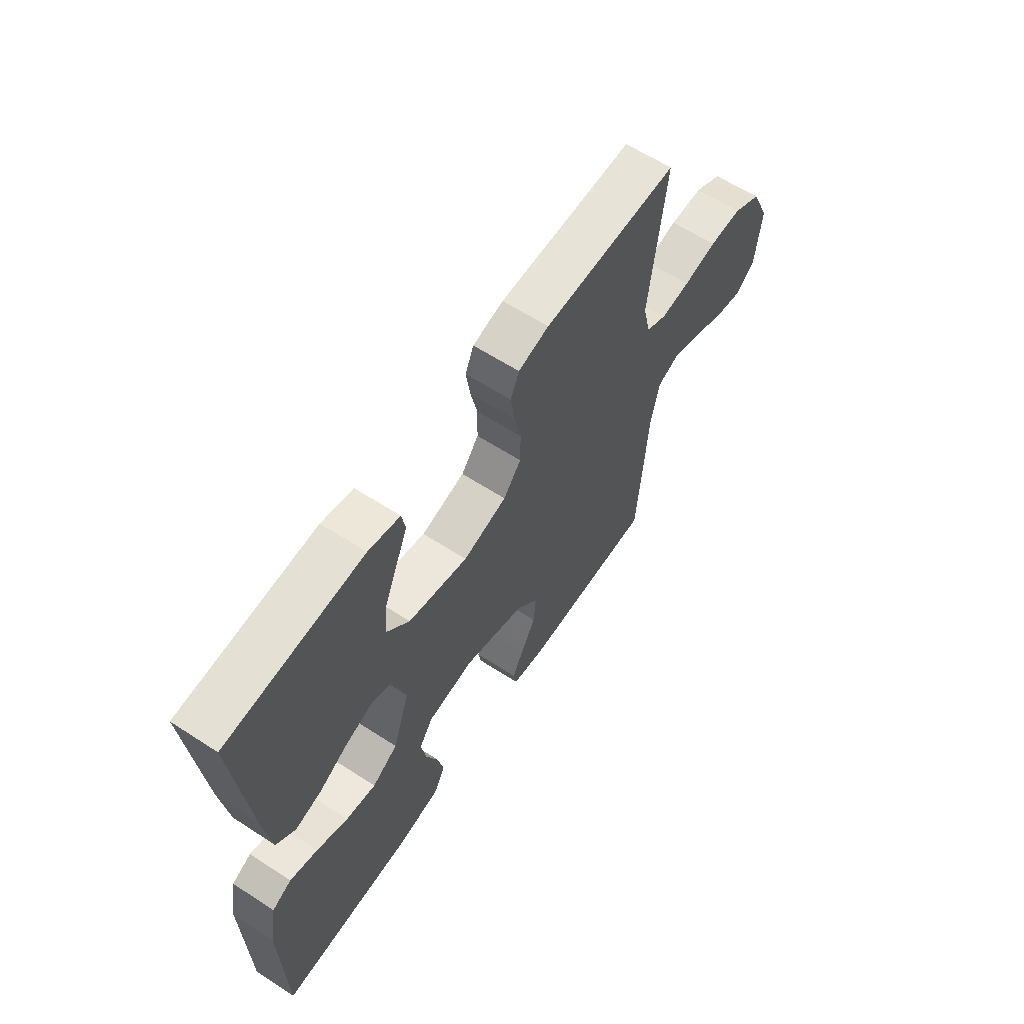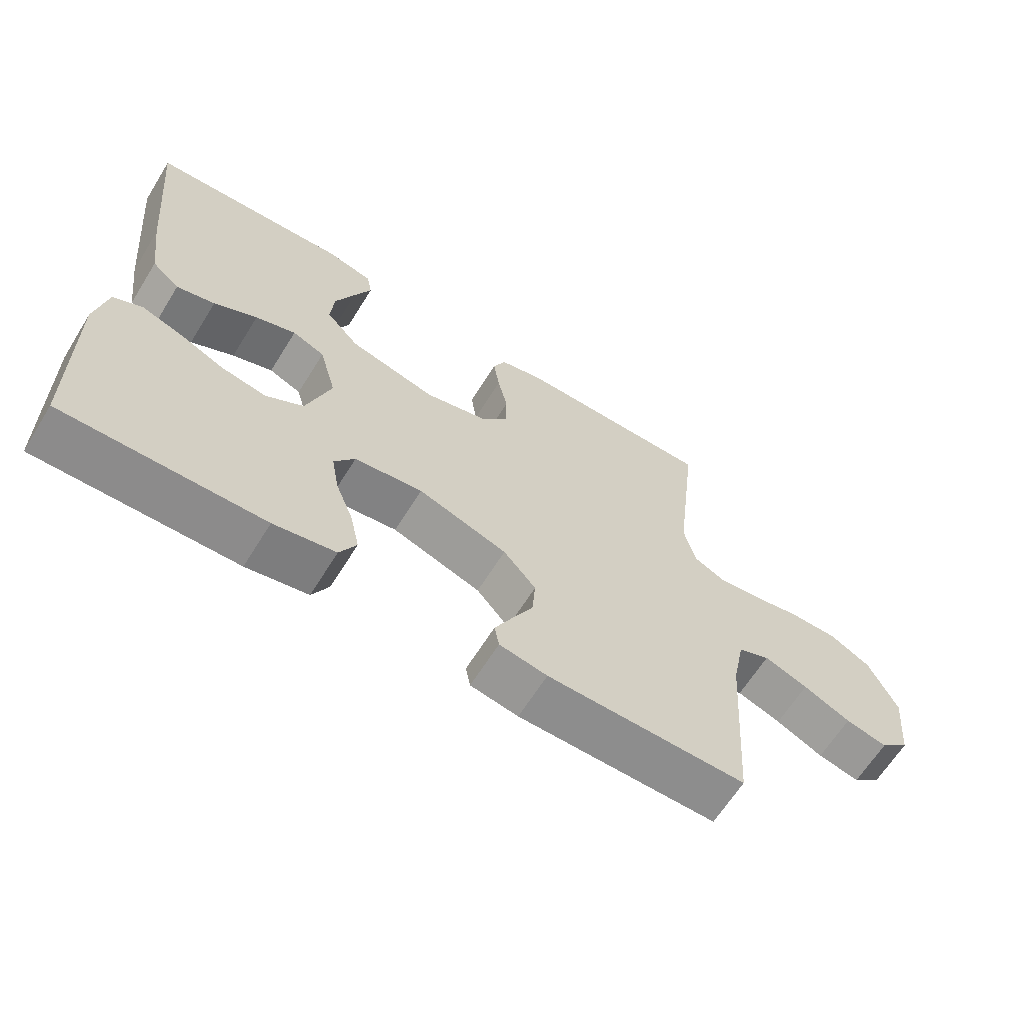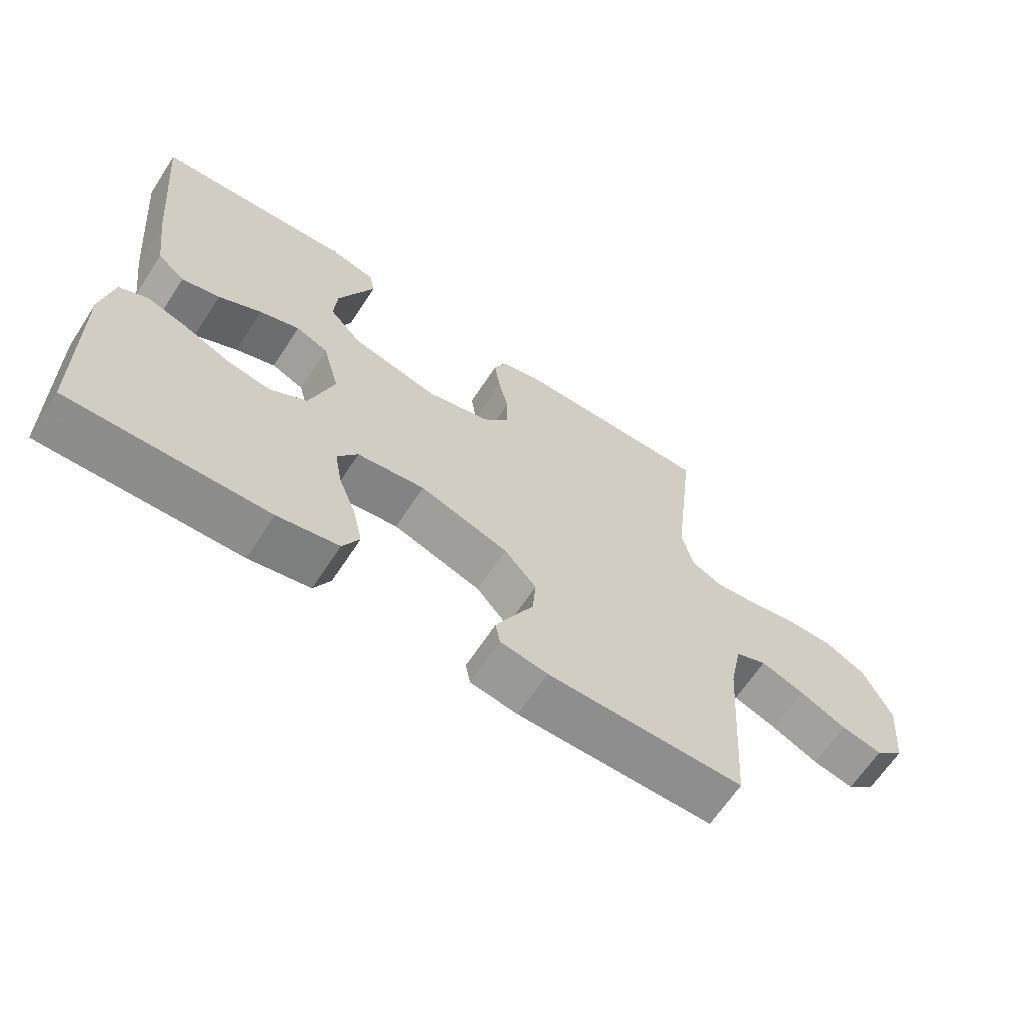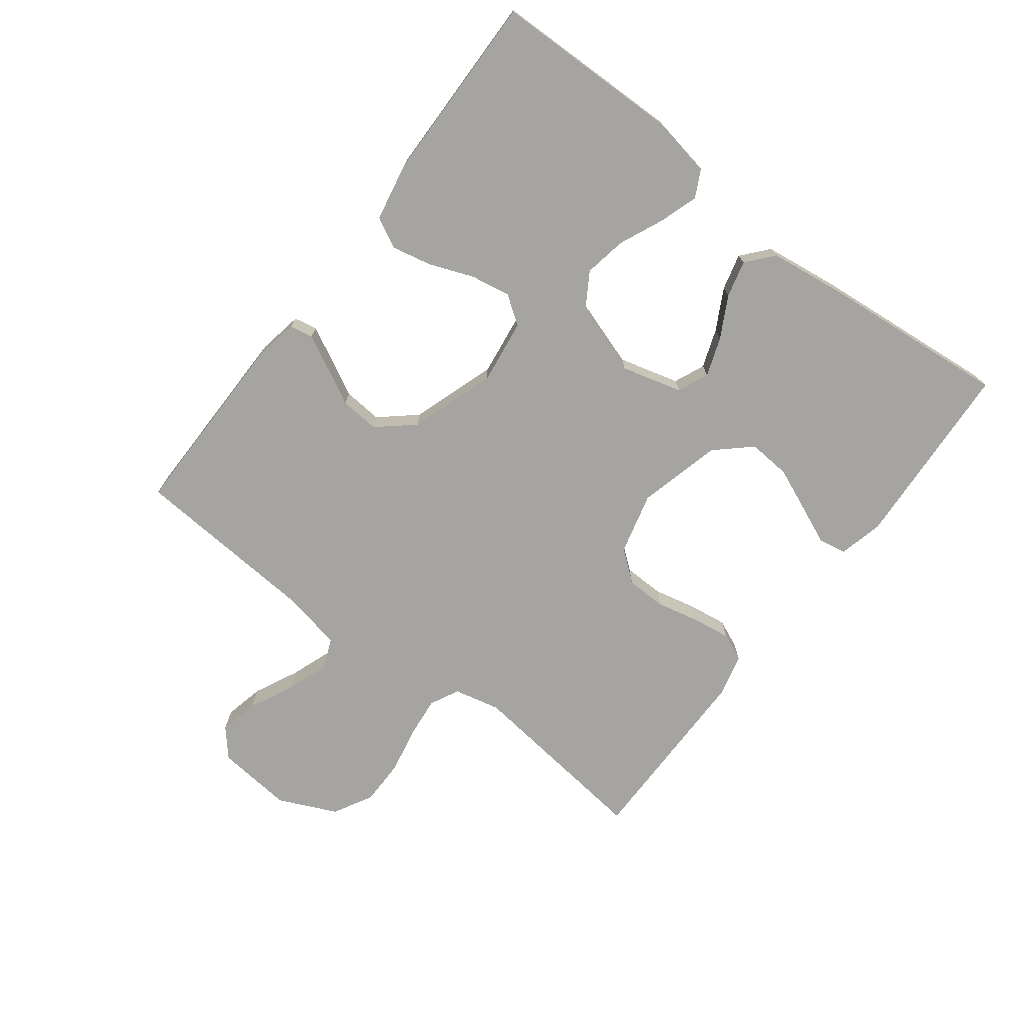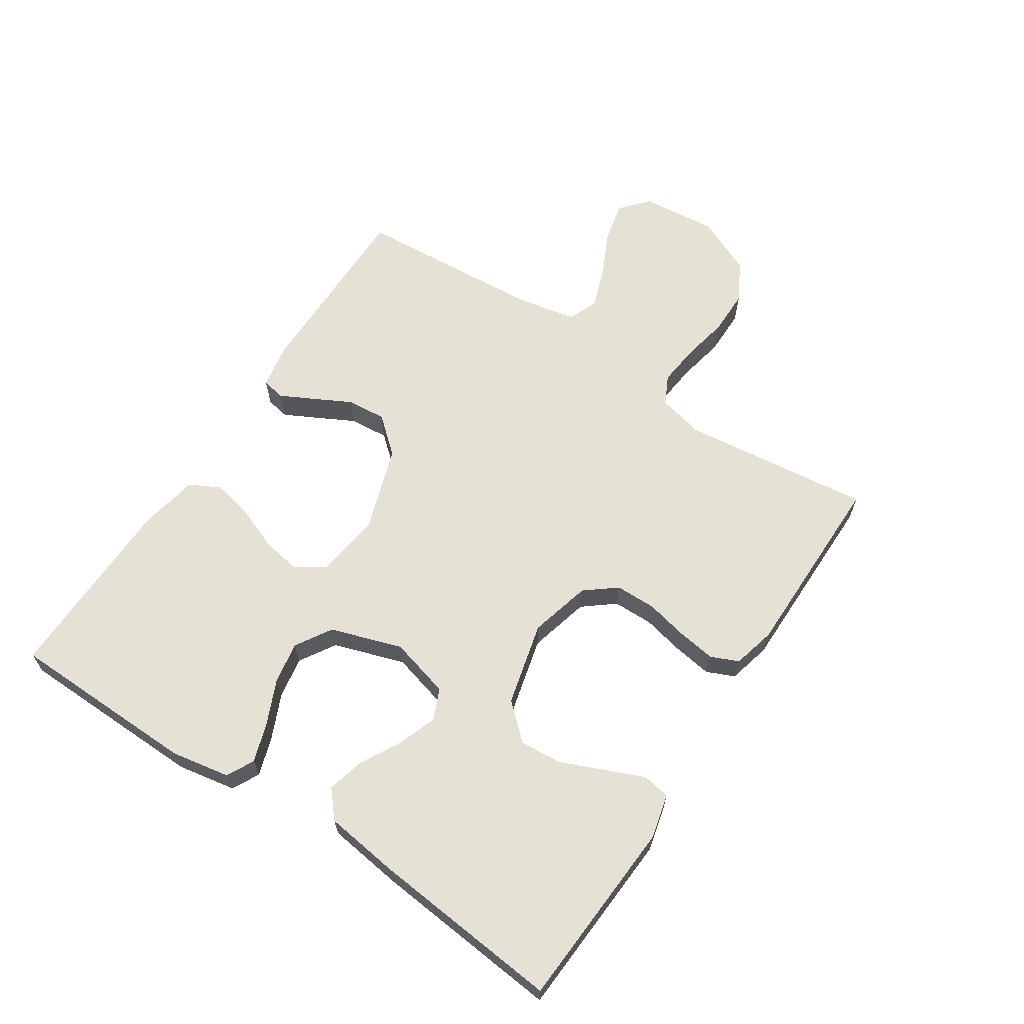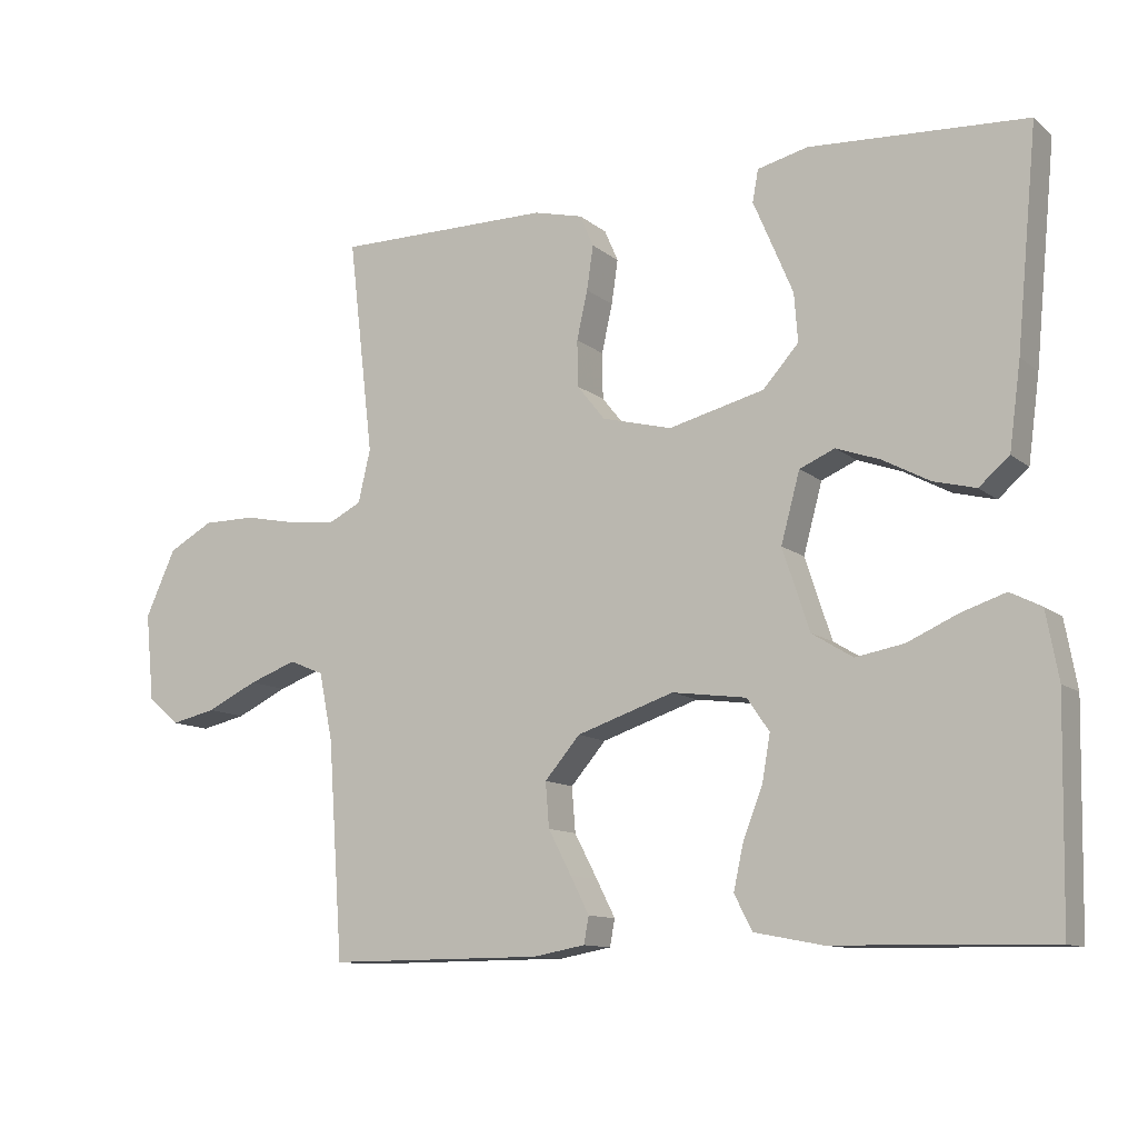
<metadata>
{"format":"obj","ext":"obj","renderer":"f3d","projection":"perspective","resolution":1024,"background":"white","views":[{"elev":61.8,"azim":-56.6,"up":"+Z"},{"elev":-64.5,"azim":-31.9,"up":"+Z"},{"elev":-64.9,"azim":-33.2,"up":"+Z"},{"elev":-73.3,"azim":-127.4,"up":"+Y"},{"elev":64.3,"azim":-56.7,"up":"+Y"},{"elev":-11.4,"azim":-150.9,"up":"+Z"}]}
</metadata>
<code>
v 0.5 0.07 0.5
v 0.465 0.07 0.2
v 0.482 0.07 0.127
v 0.528 0.07 0.104
v 0.593 0.07 0.111
v 0.667 0.07 0.126
v 0.74 0.07 0.126
v 0.802 0.07 0.092
v 0.844 0.07 0
v 0.832 0.07 -0.121
v 0.788 0.07 -0.159
v 0.725 0.07 -0.145
v 0.654 0.07 -0.111
v 0.588 0.07 -0.087
v 0.54 0.07 -0.107
v 0.521 0.07 -0.2
v 0.5 0.07 -0.5
v 0.2 0.07 -0.499
v 0.128 0.07 -0.486
v 0.121 0.07 -0.449
v 0.147 0.07 -0.398
v 0.179 0.07 -0.337
v 0.184 0.07 -0.275
v 0.135 0.07 -0.218
v 0 0.07 -0.173
v -0.103 0.07 -0.187
v -0.134 0.07 -0.232
v -0.123 0.07 -0.295
v -0.096 0.07 -0.364
v -0.082 0.07 -0.428
v -0.107 0.07 -0.476
v -0.2 0.07 -0.494
v -0.5 0.07 -0.5
v -0.506 0.07 -0.2
v -0.489 0.07 -0.107
v -0.446 0.07 -0.085
v -0.385 0.07 -0.105
v -0.315 0.07 -0.136
v -0.248 0.07 -0.148
v -0.191 0.07 -0.113
v -0.154 0.07 0
v -0.18 0.07 0.096
v -0.229 0.07 0.117
v -0.29 0.07 0.095
v -0.355 0.07 0.06
v -0.413 0.07 0.045
v -0.455 0.07 0.081
v -0.471 0.07 0.2
v -0.5 0.07 0.5
v -0.2 0.07 0.518
v -0.13 0.07 0.501
v -0.122 0.07 0.457
v -0.148 0.07 0.396
v -0.177 0.07 0.327
v -0.182 0.07 0.26
v -0.132 0.07 0.205
v 0 0.07 0.172
v 0.097 0.07 0.197
v 0.136 0.07 0.246
v 0.137 0.07 0.31
v 0.122 0.07 0.377
v 0.113 0.07 0.438
v 0.132 0.07 0.482
v 0.2 0.07 0.499
v 0.5 0 0.5
v 0.465 0 0.2
v 0.482 0 0.127
v 0.528 0 0.104
v 0.593 0 0.111
v 0.667 0 0.126
v 0.74 0 0.126
v 0.802 0 0.092
v 0.844 0 0
v 0.832 0 -0.121
v 0.788 0 -0.159
v 0.725 0 -0.145
v 0.654 0 -0.111
v 0.588 0 -0.087
v 0.54 0 -0.107
v 0.521 0 -0.2
v 0.5 0 -0.5
v 0.2 0 -0.499
v 0.128 0 -0.486
v 0.121 0 -0.449
v 0.147 0 -0.398
v 0.179 0 -0.337
v 0.184 0 -0.275
v 0.135 0 -0.218
v 0 0 -0.173
v -0.103 0 -0.187
v -0.134 0 -0.232
v -0.123 0 -0.295
v -0.096 0 -0.364
v -0.082 0 -0.428
v -0.107 0 -0.476
v -0.2 0 -0.494
v -0.5 0 -0.5
v -0.506 0 -0.2
v -0.489 0 -0.107
v -0.446 0 -0.085
v -0.385 0 -0.105
v -0.315 0 -0.136
v -0.248 0 -0.148
v -0.191 0 -0.113
v -0.154 0 0
v -0.18 0 0.096
v -0.229 0 0.117
v -0.29 0 0.095
v -0.355 0 0.06
v -0.413 0 0.045
v -0.455 0 0.081
v -0.471 0 0.2
v -0.5 0 0.5
v -0.2 0 0.518
v -0.13 0 0.501
v -0.122 0 0.457
v -0.148 0 0.396
v -0.177 0 0.327
v -0.182 0 0.26
v -0.132 0 0.205
v 0 0 0.172
v 0.097 0 0.197
v 0.136 0 0.246
v 0.137 0 0.31
v 0.122 0 0.377
v 0.113 0 0.438
v 0.132 0 0.482
v 0.2 0 0.499
f 64 1 2
f 63 64 2
f 62 63 2
f 61 62 2
f 60 61 2
f 59 60 2 3
f 58 59 3 4
f 57 58 4
f 51 52 53
f 50 51 53
f 49 50 53
f 48 49 53
f 47 48 53
f 46 47 53
f 45 46 53
f 44 45 53
f 36 37 38
f 35 36 38
f 34 35 38
f 33 34 38
f 32 33 38
f 31 32 38
f 30 31 38
f 29 30 38
f 28 29 38
f 27 28 38 39
f 26 27 39 40
f 20 21 22
f 19 20 22
f 18 19 22
f 17 18 22
f 16 17 22
f 15 16 22 23
f 11 12 13
f 10 11 13
f 9 10 13
f 8 9 13
f 7 8 13
f 6 7 13
f 5 6 13
f 4 5 13 14
f 57 4 14 15
f 25 26 40 41
f 24 25 41 42
f 15 23 24
f 57 15 24
f 56 57 24
f 55 56 24 42
f 44 53 54
f 43 44 54 55
f 42 43 55
f 66 65 128
f 66 128 127
f 66 127 126
f 66 126 125
f 66 125 124
f 67 66 124 123
f 68 67 123 122
f 68 122 121
f 117 116 115
f 117 115 114
f 117 114 113
f 117 113 112
f 117 112 111
f 117 111 110
f 117 110 109
f 117 109 108
f 102 101 100
f 102 100 99
f 102 99 98
f 102 98 97
f 102 97 96
f 102 96 95
f 102 95 94
f 102 94 93
f 102 93 92
f 103 102 92 91
f 104 103 91 90
f 86 85 84
f 86 84 83
f 86 83 82
f 86 82 81
f 86 81 80
f 87 86 80 79
f 77 76 75
f 77 75 74
f 77 74 73
f 77 73 72
f 77 72 71
f 77 71 70
f 77 70 69
f 78 77 69 68
f 79 78 68 121
f 105 104 90 89
f 106 105 89 88
f 88 87 79
f 88 79 121
f 88 121 120
f 106 88 120 119
f 118 117 108
f 119 118 108 107
f 119 107 106
f 1 65 66 2
f 2 66 67 3
f 3 67 68 4
f 4 68 69 5
f 5 69 70 6
f 6 70 71 7
f 7 71 72 8
f 8 72 73 9
f 9 73 74 10
f 10 74 75 11
f 11 75 76 12
f 12 76 77 13
f 13 77 78 14
f 14 78 79 15
f 15 79 80 16
f 16 80 81 17
f 17 81 82 18
f 18 82 83 19
f 19 83 84 20
f 20 84 85 21
f 21 85 86 22
f 22 86 87 23
f 23 87 88 24
f 24 88 89 25
f 25 89 90 26
f 26 90 91 27
f 27 91 92 28
f 28 92 93 29
f 29 93 94 30
f 30 94 95 31
f 31 95 96 32
f 32 96 97 33
f 33 97 98 34
f 34 98 99 35
f 35 99 100 36
f 36 100 101 37
f 37 101 102 38
f 38 102 103 39
f 39 103 104 40
f 40 104 105 41
f 41 105 106 42
f 42 106 107 43
f 43 107 108 44
f 44 108 109 45
f 45 109 110 46
f 46 110 111 47
f 47 111 112 48
f 48 112 113 49
f 49 113 114 50
f 50 114 115 51
f 51 115 116 52
f 52 116 117 53
f 53 117 118 54
f 54 118 119 55
f 55 119 120 56
f 56 120 121 57
f 57 121 122 58
f 58 122 123 59
f 59 123 124 60
f 60 124 125 61
f 61 125 126 62
f 62 126 127 63
f 63 127 128 64
f 64 128 65 1

</code>
